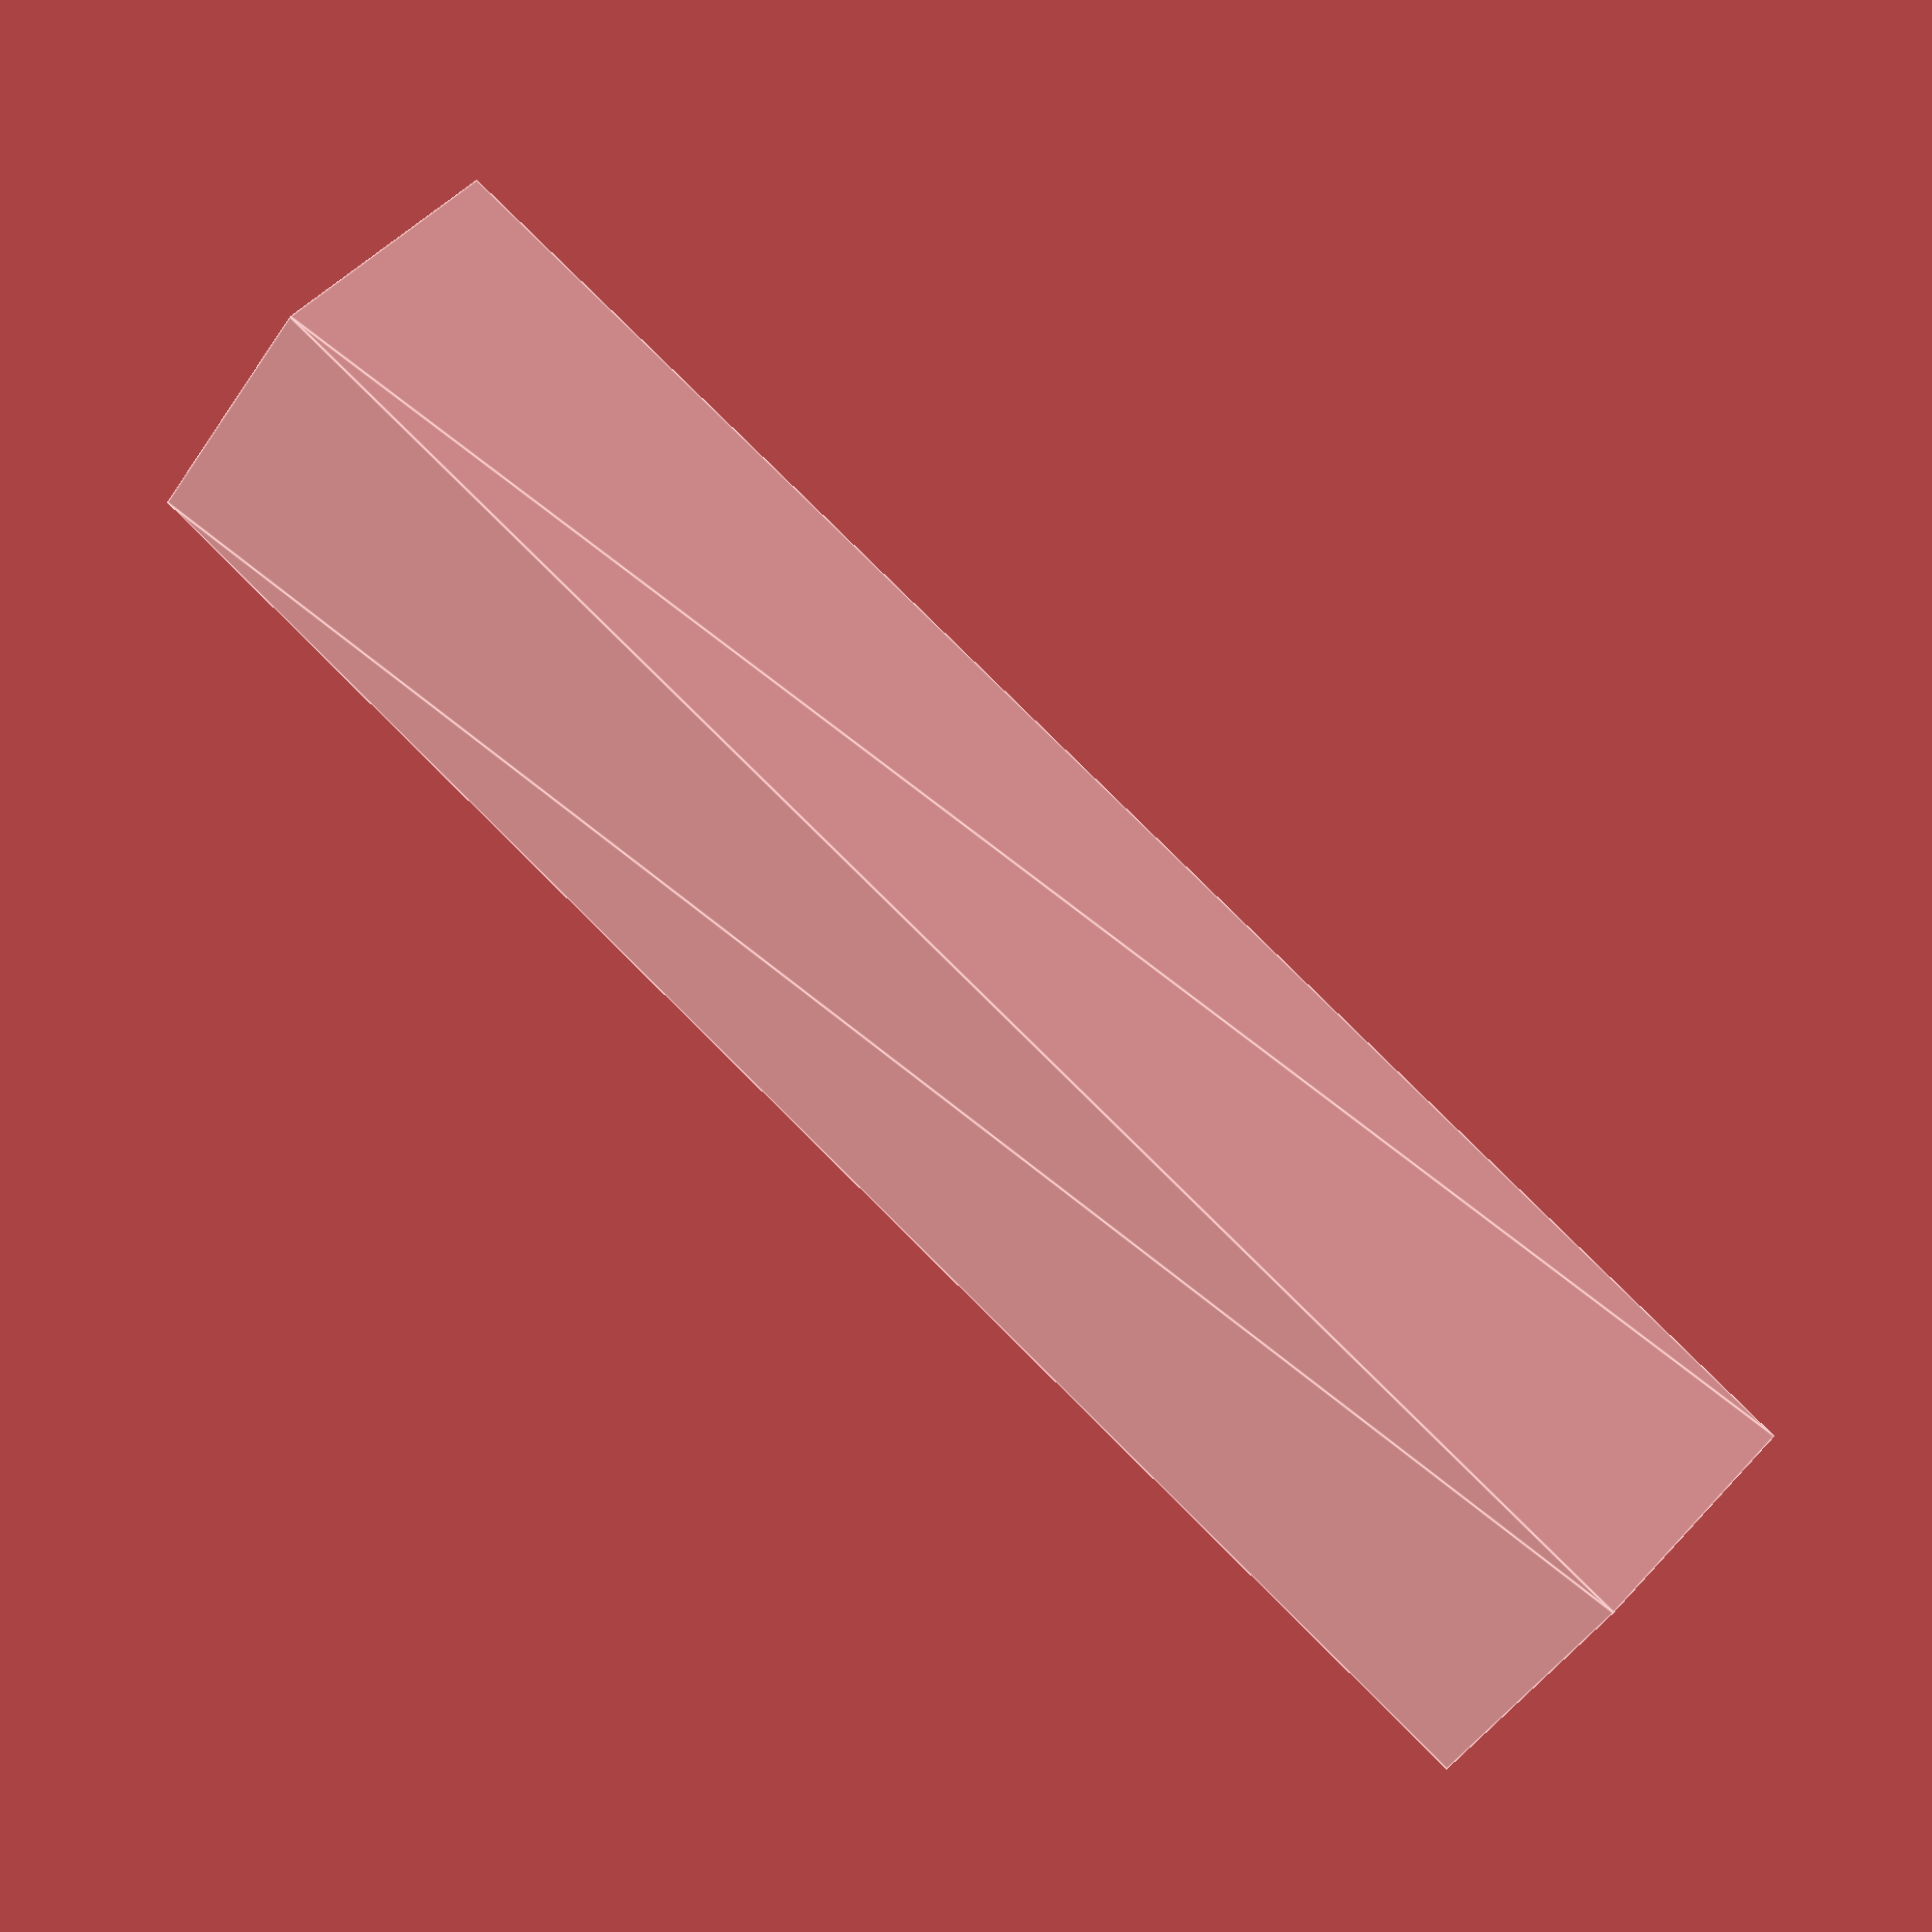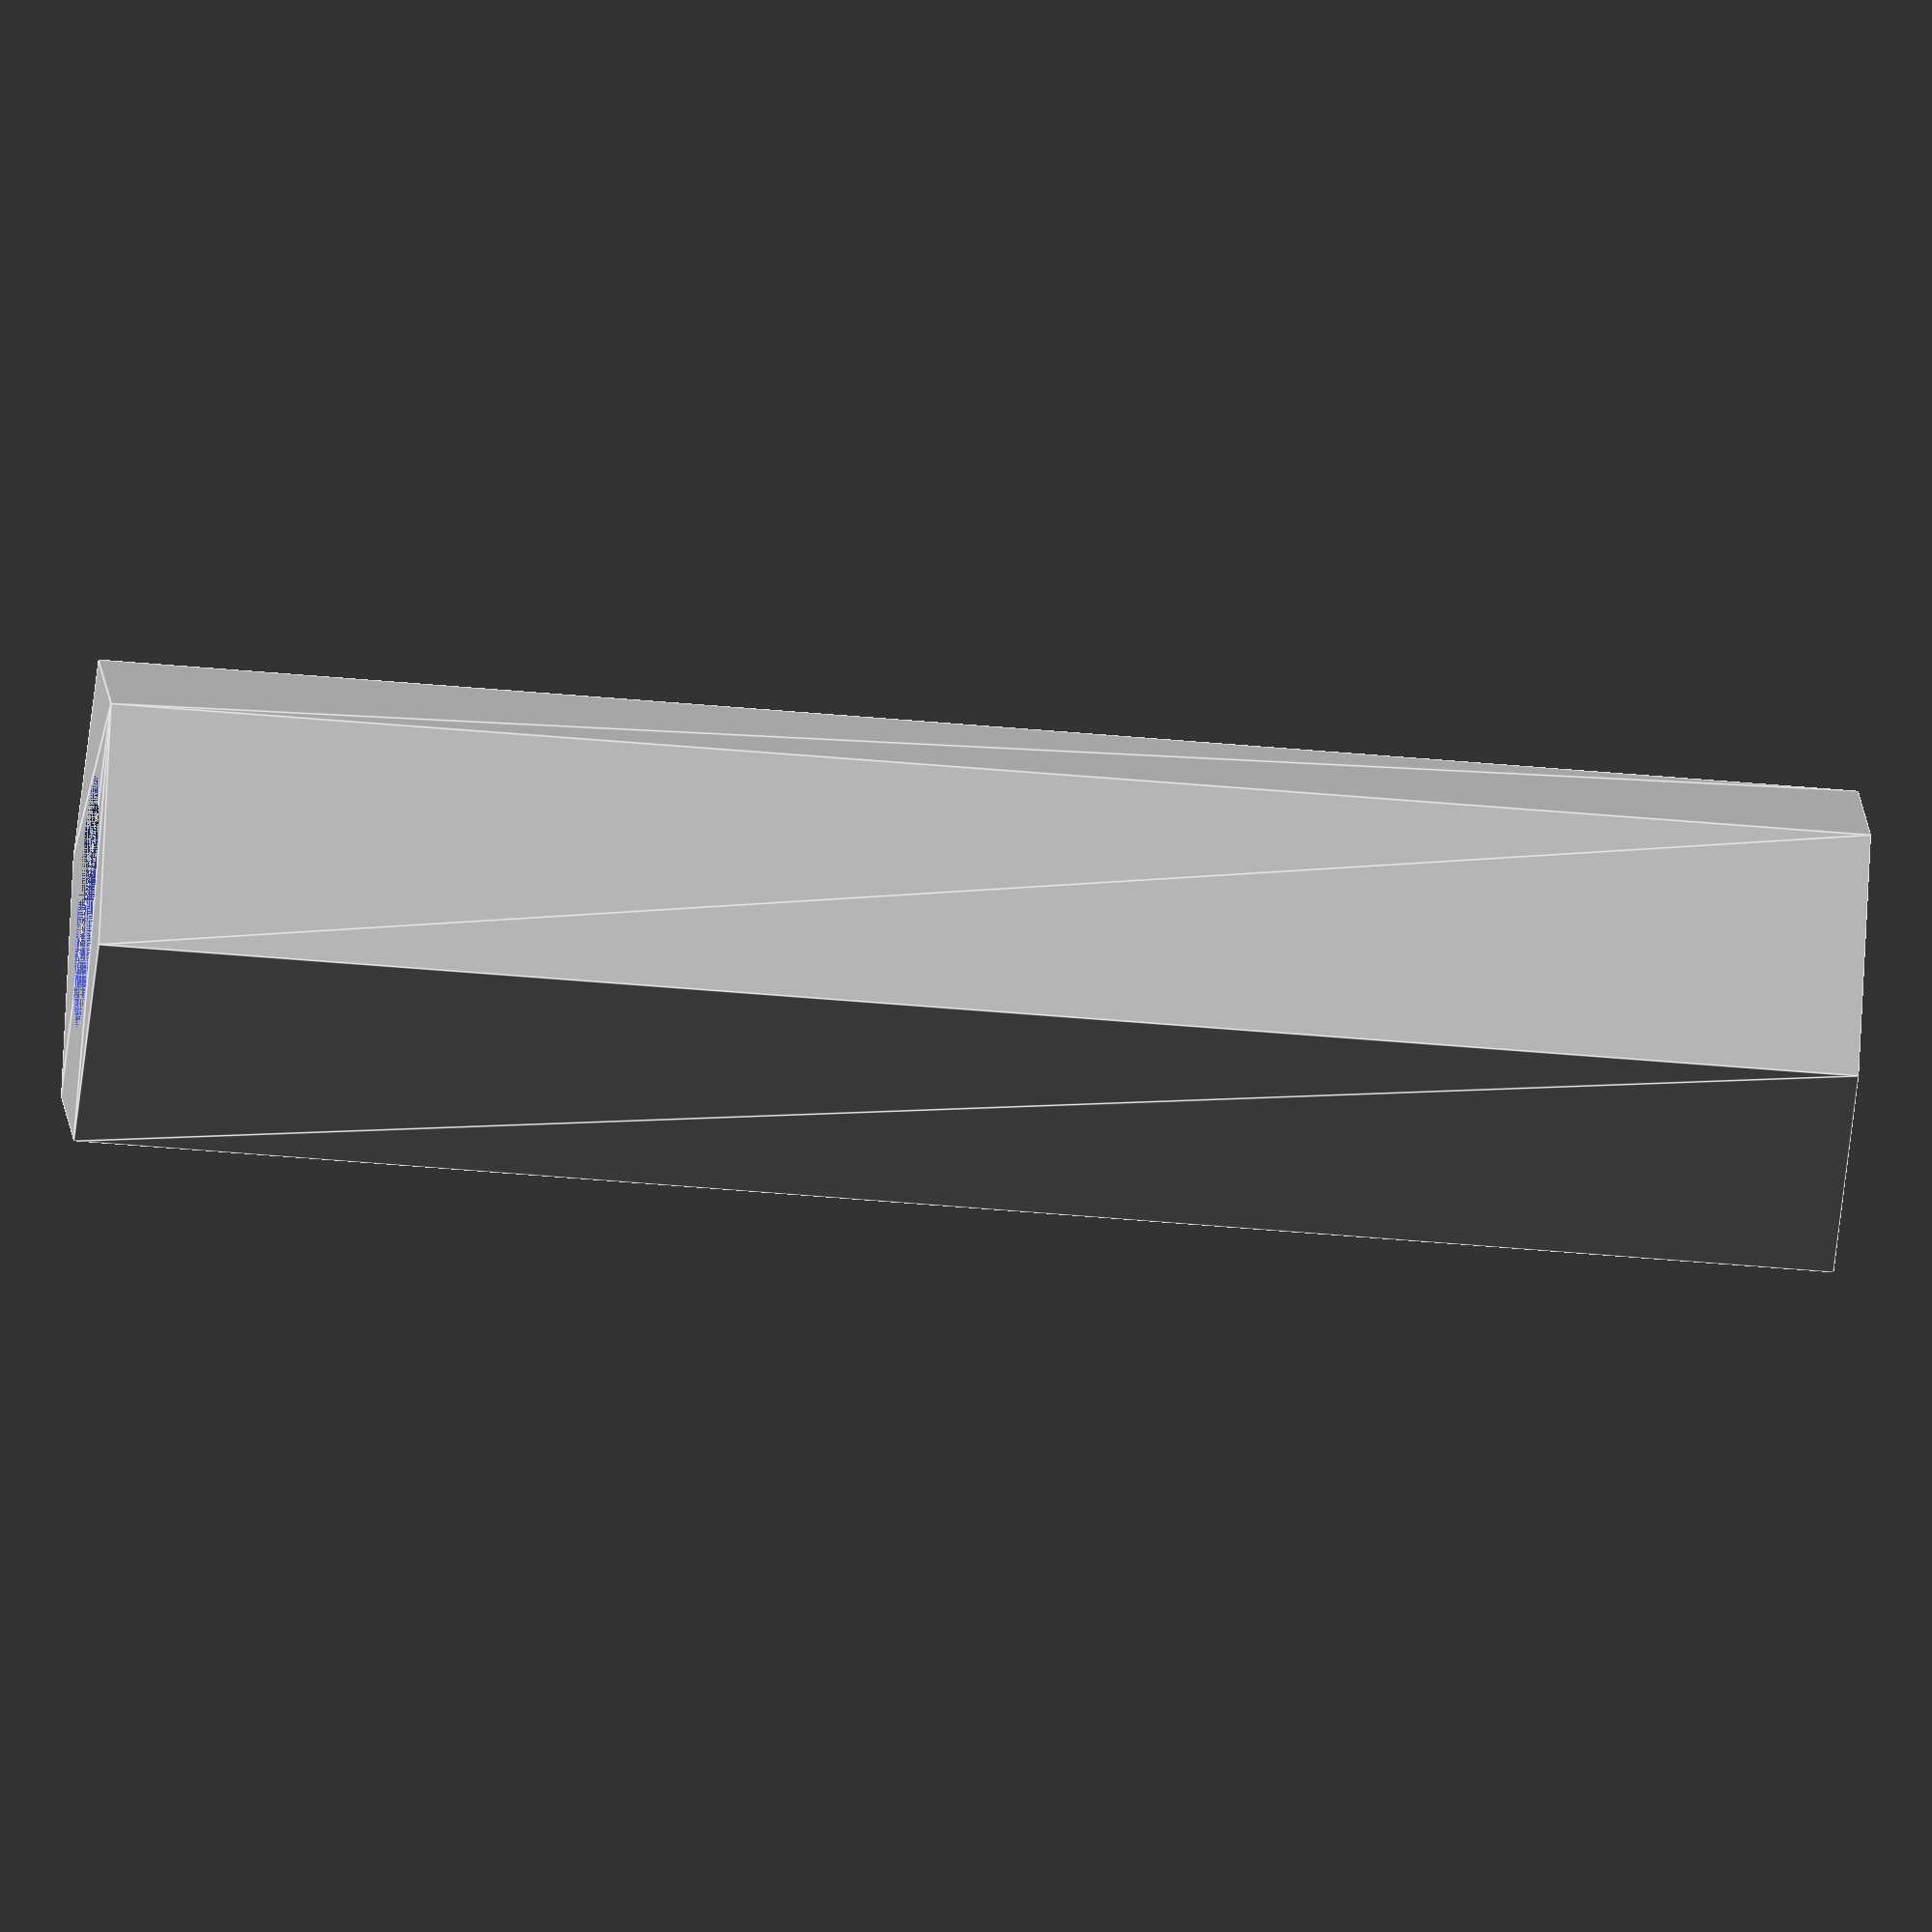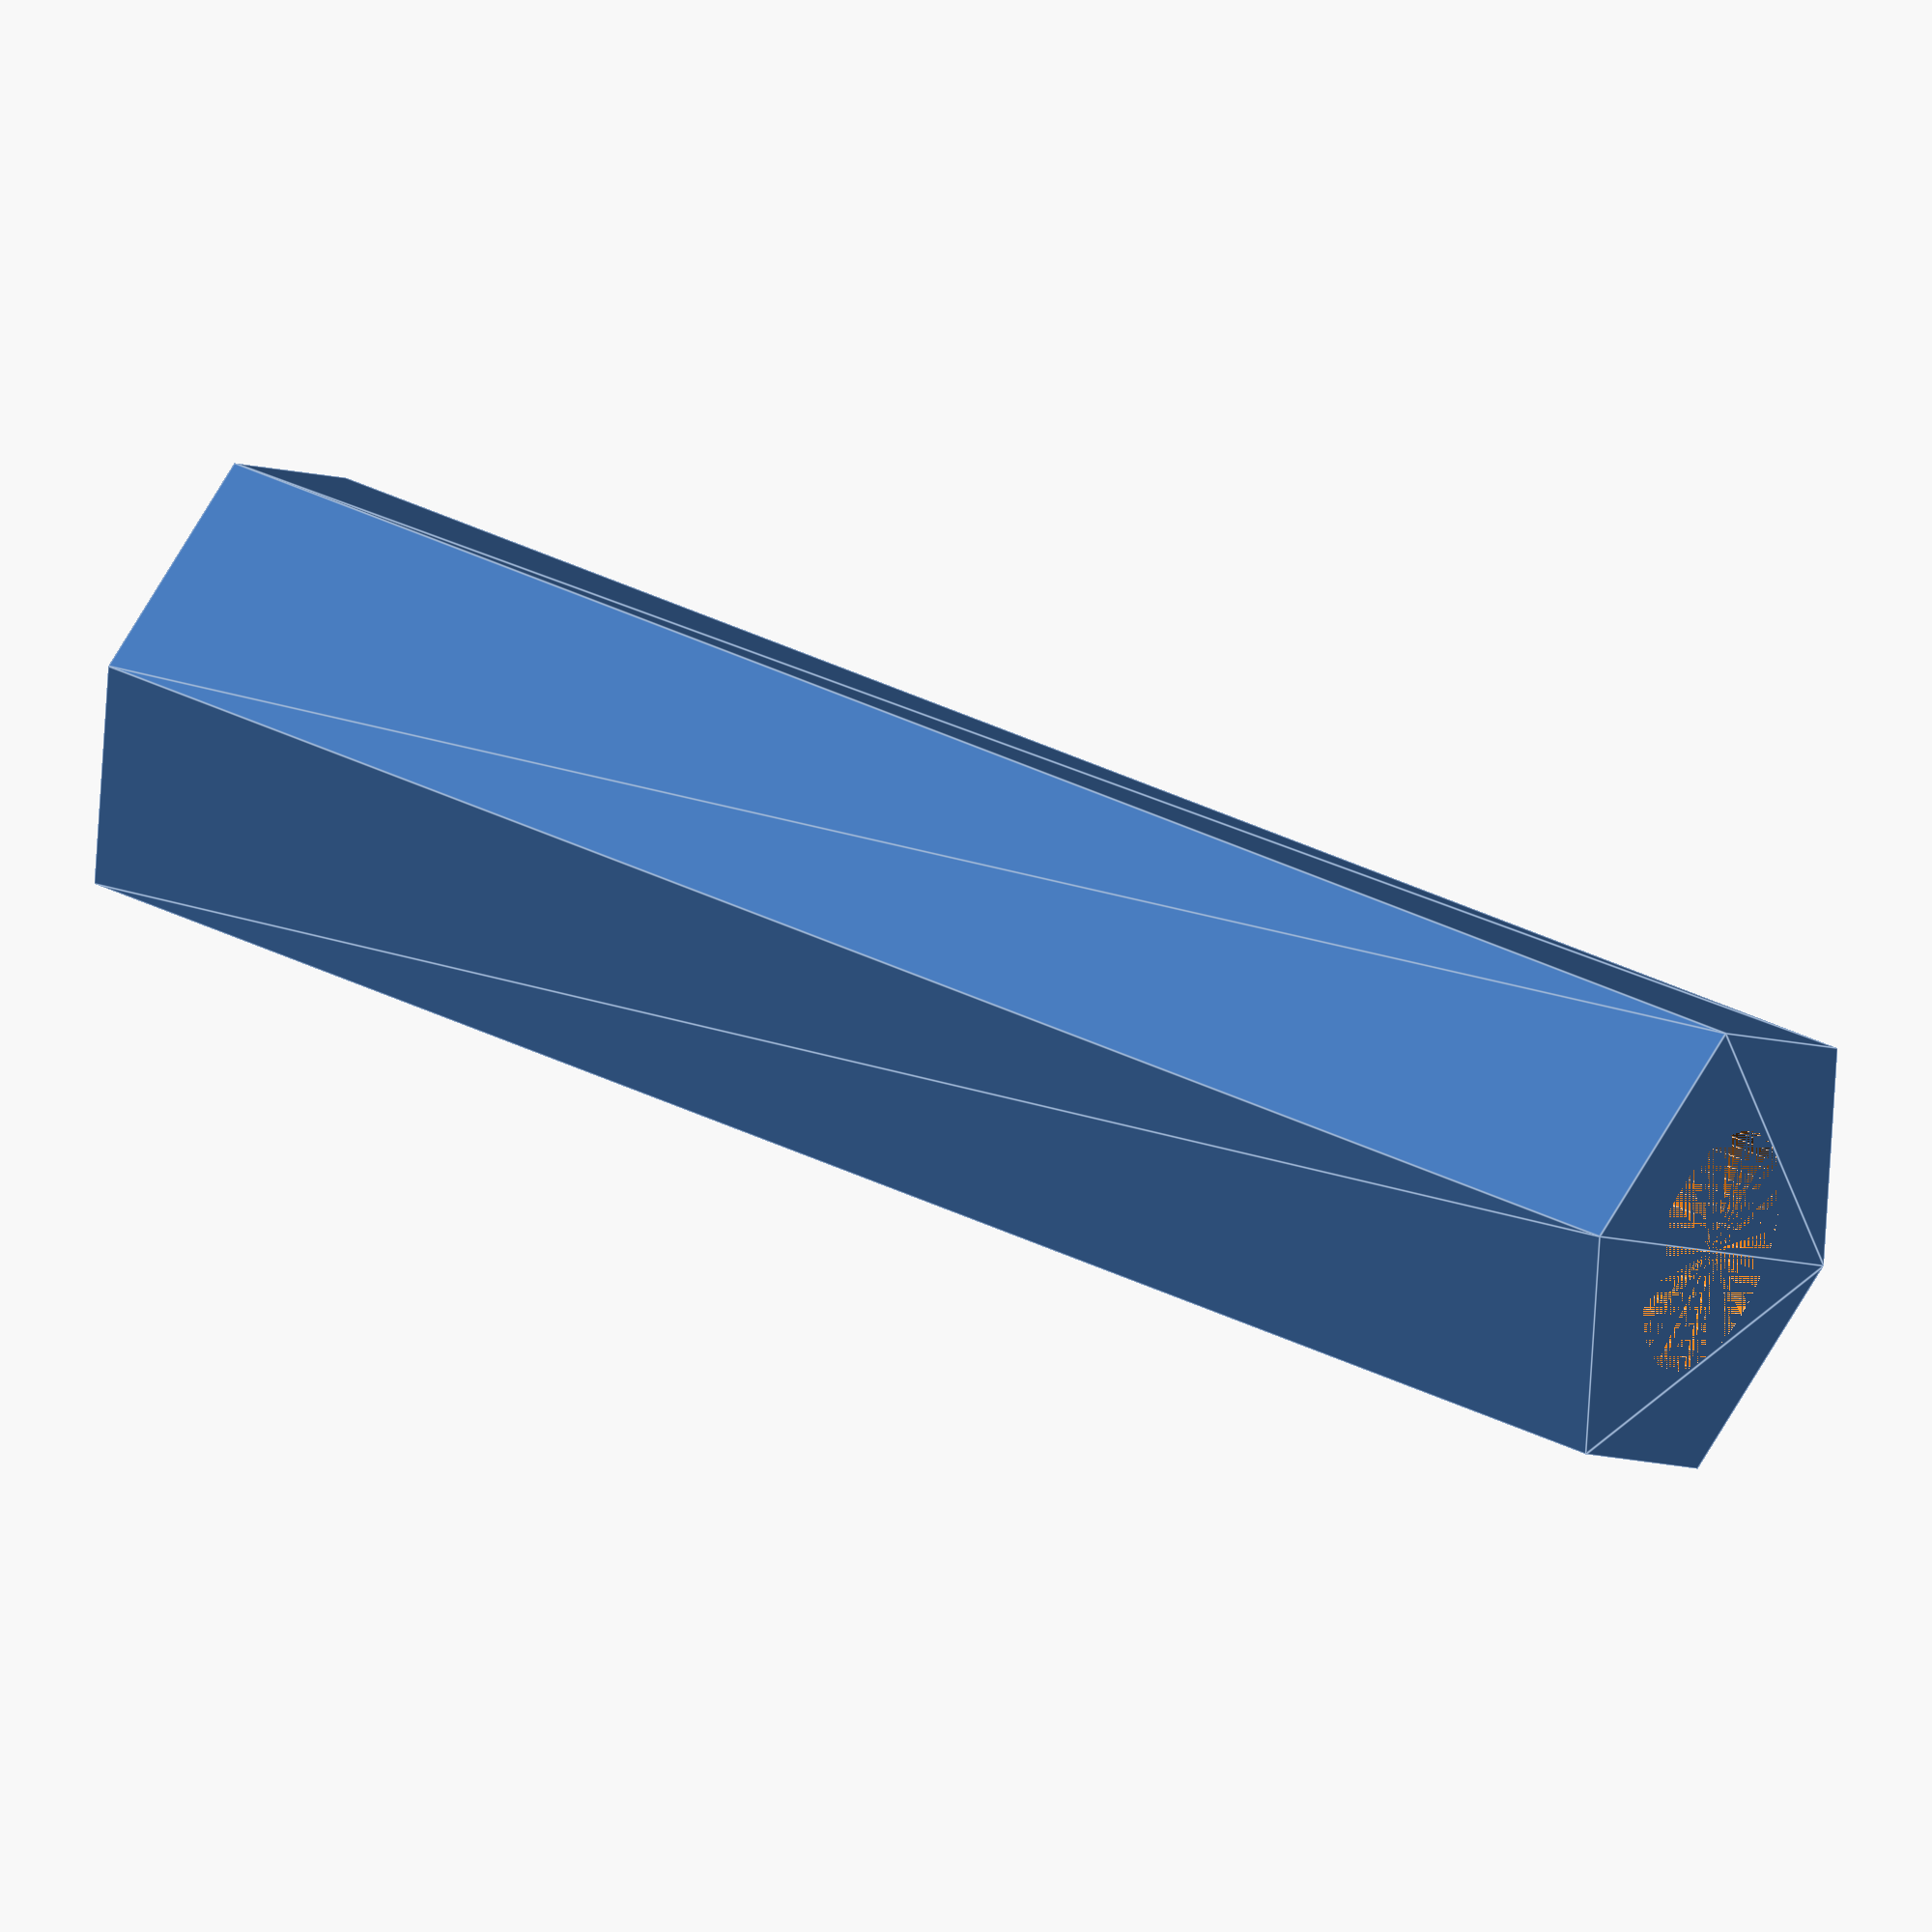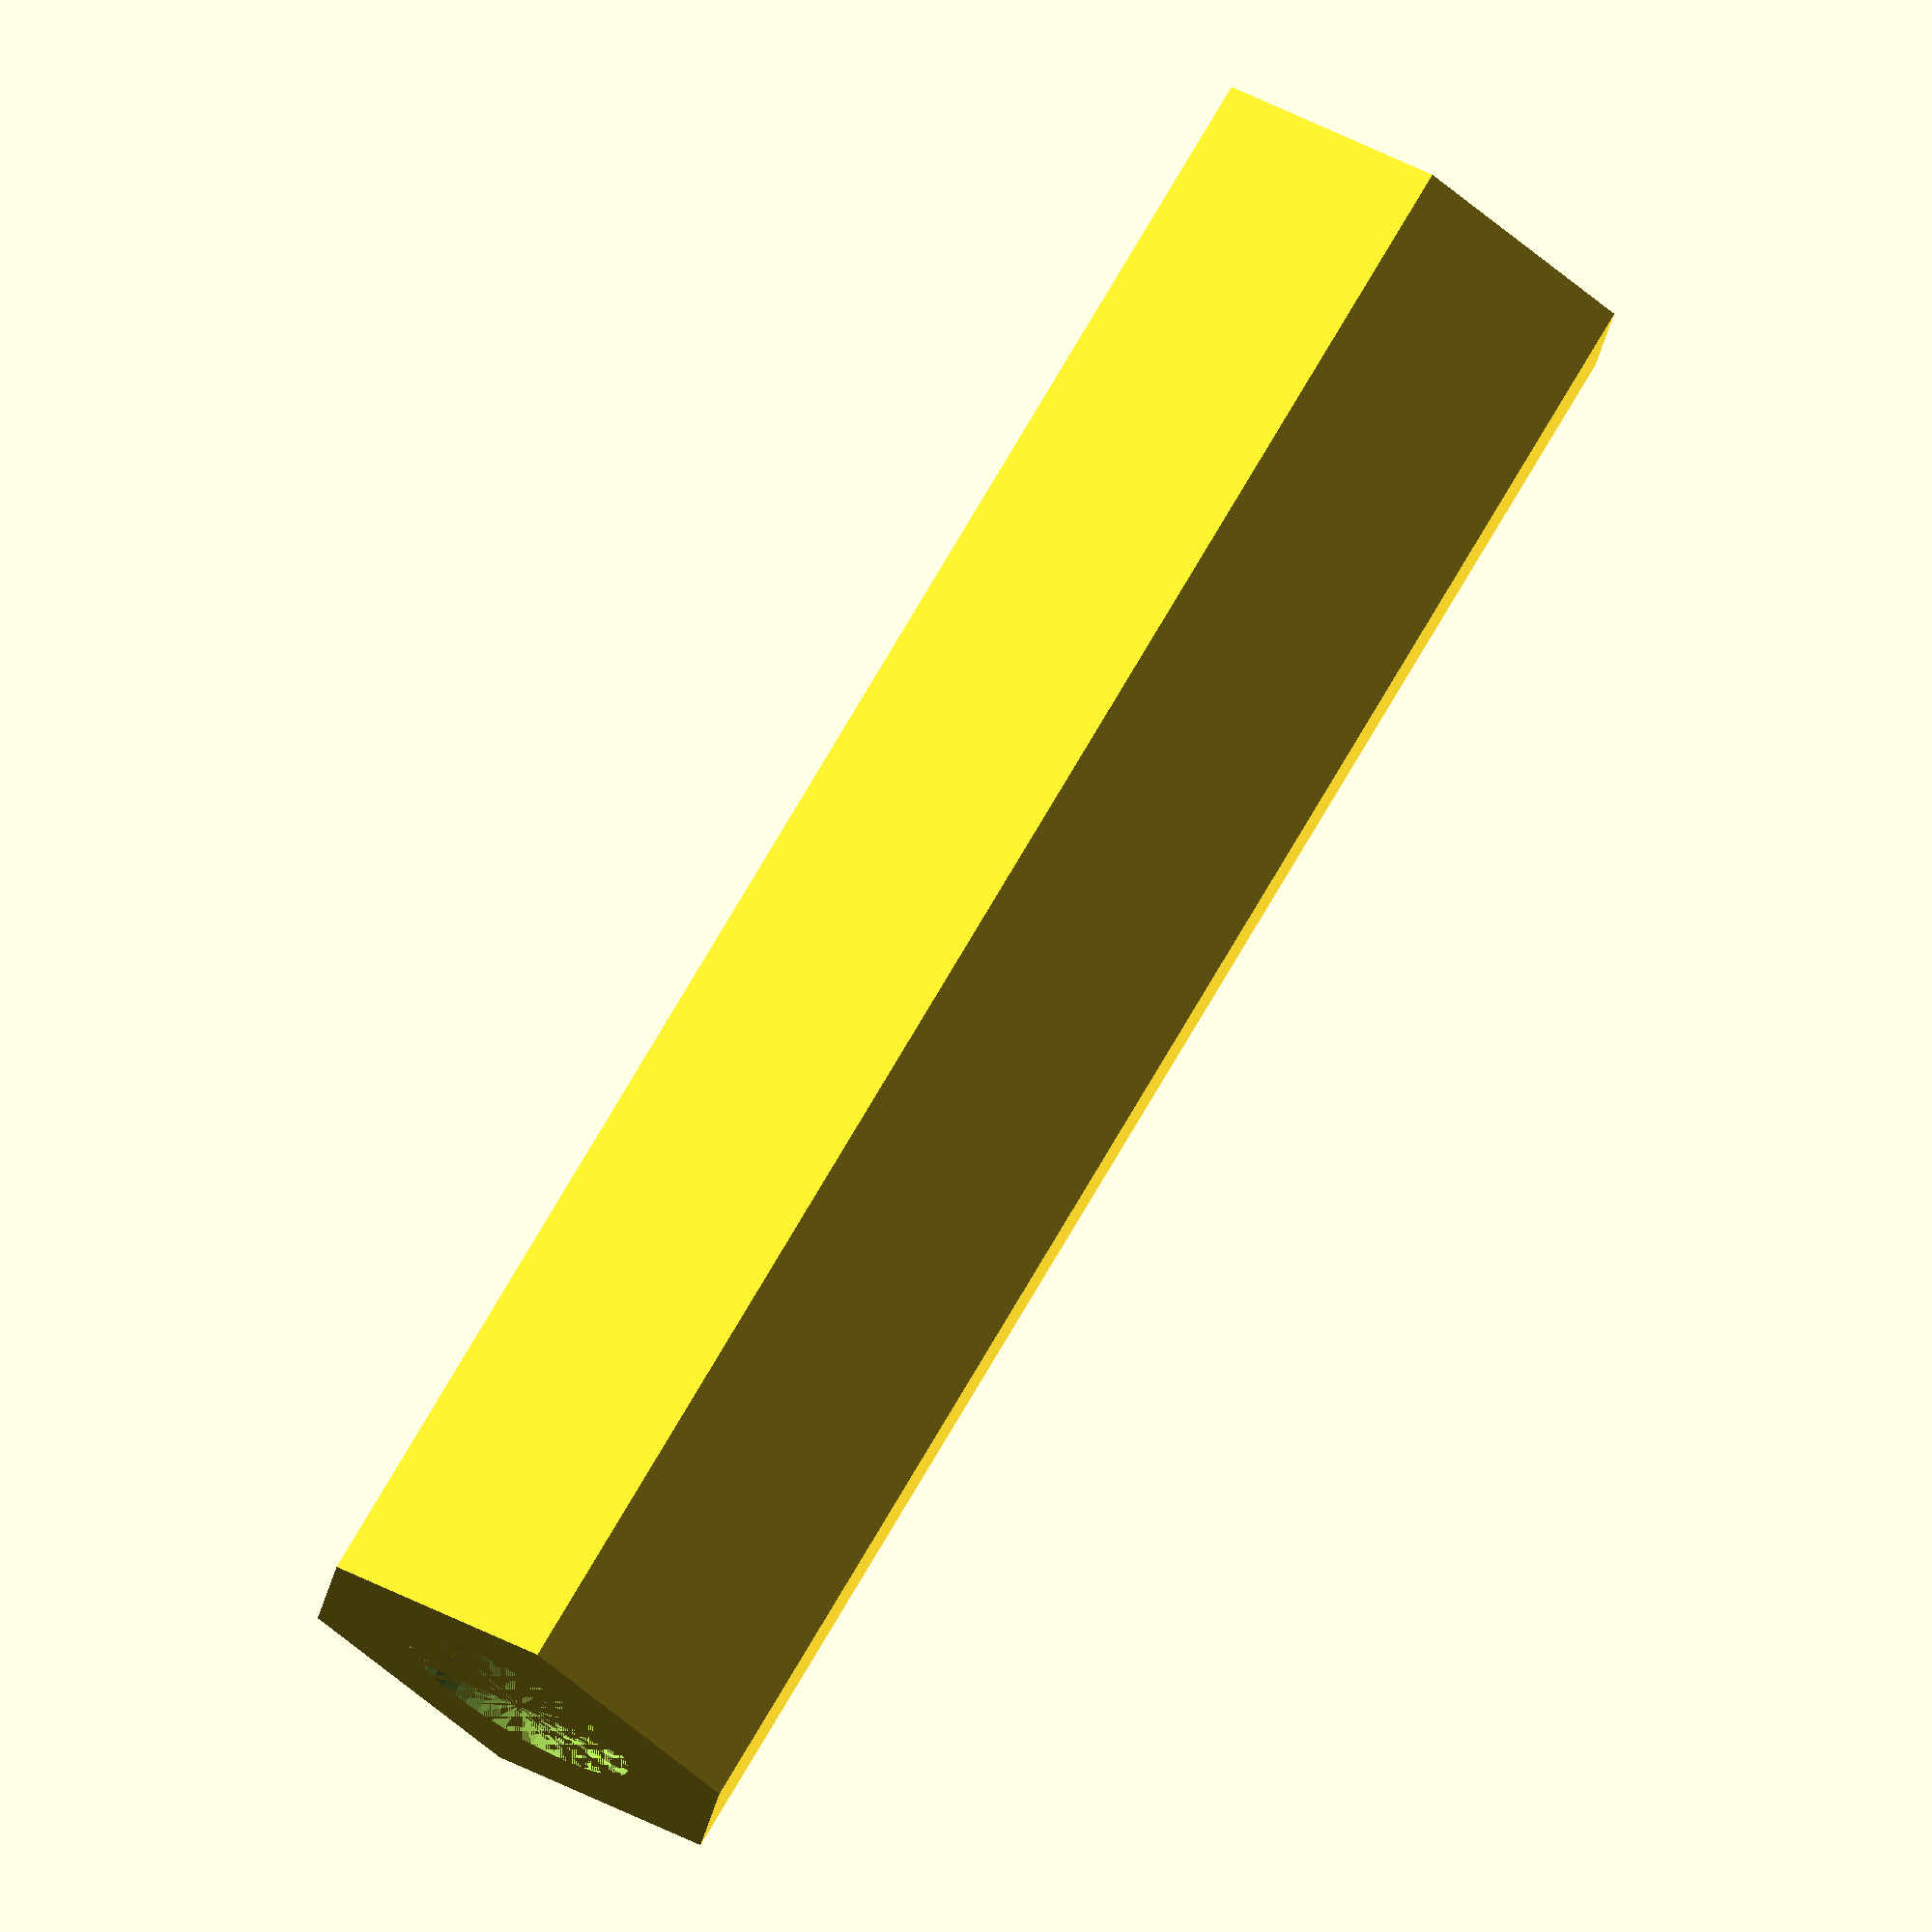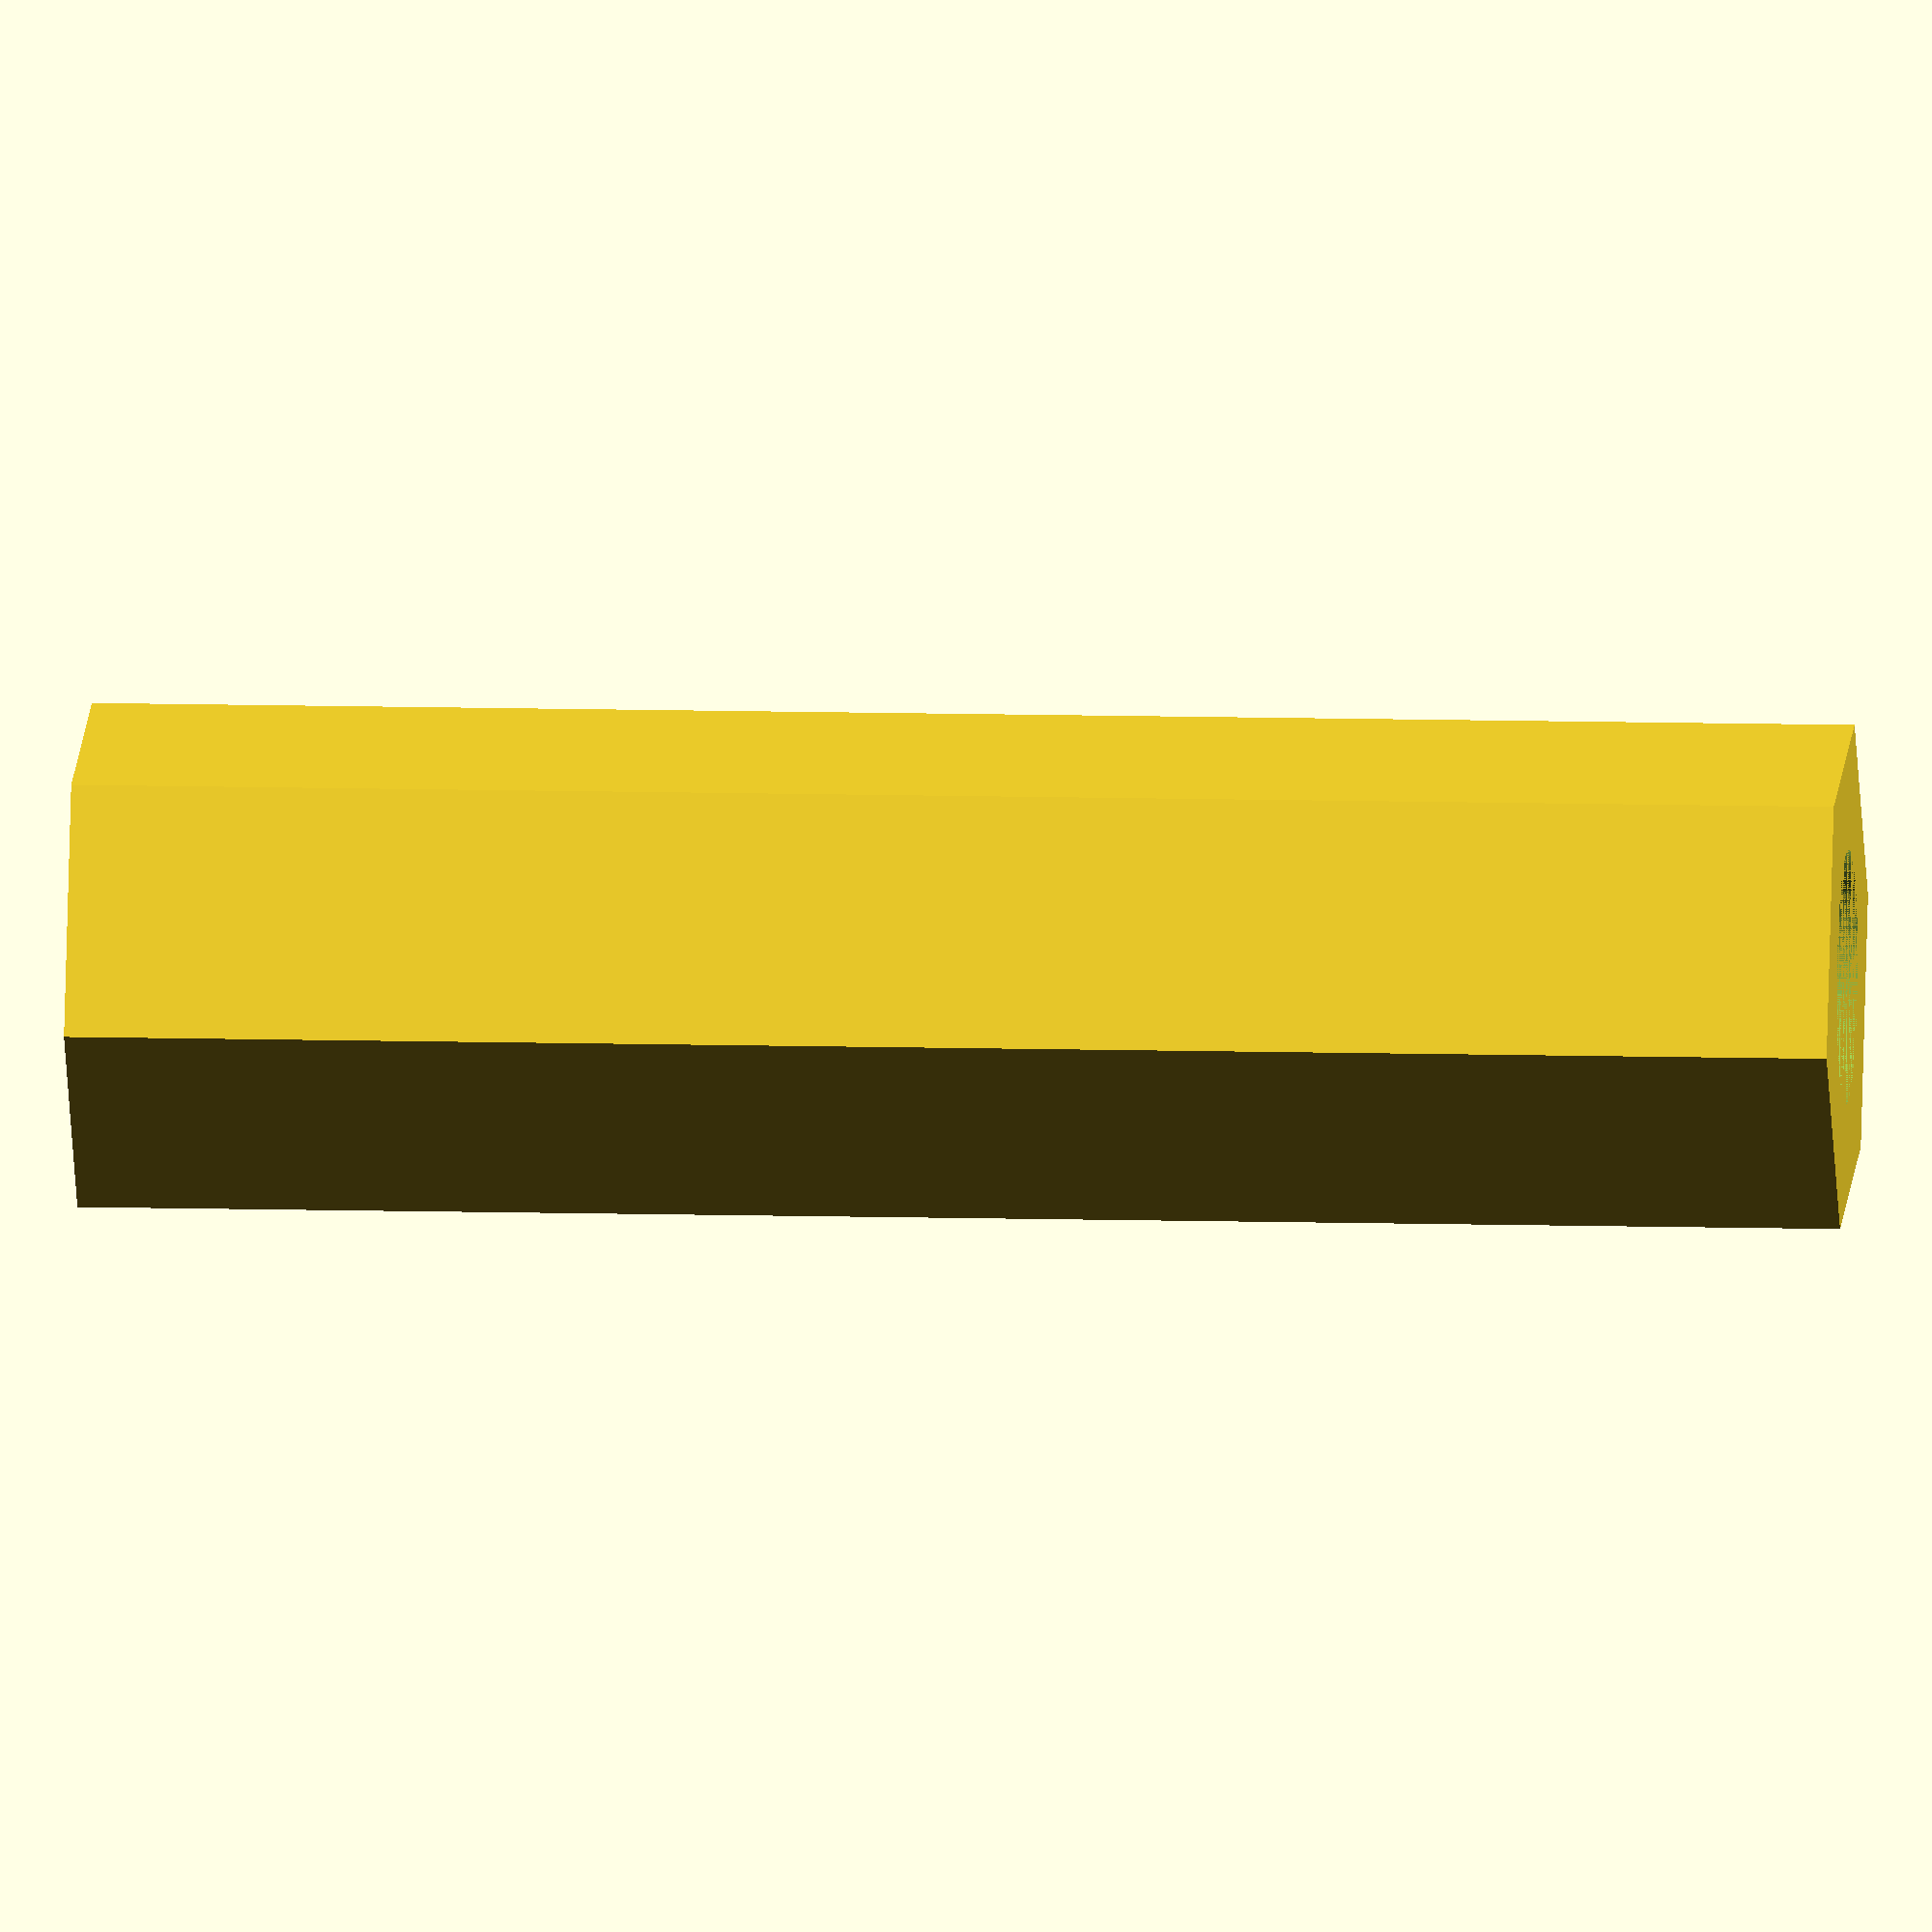
<openscad>
$fn = 50;


difference() {
	union() {
		translate(v = [0, 0, 0]) {
			rotate(a = [0, 0, 0]) {
				translate(v = [0, 0, 0]) {
					rotate(a = [0, 0, 0]) {
						linear_extrude(height = 25) {
							polygon(points = [[3.6351000000, 0.0000000000], [1.8175500000, 3.1480889453], [-1.8175500000, 3.1480889453], [-3.6351000000, 0.0000000000], [-1.8175500000, -3.1480889453], [1.8175500000, -3.1480889453]]);
						}
					}
				}
			}
		}
	}
	union() {
		translate(v = [0, 0, 0]) {
			rotate(a = [0, 0, 0]) {
				cylinder(h = 25, r = 1.8000000000);
			}
		}
	}
}
</openscad>
<views>
elev=99.7 azim=38.8 roll=45.2 proj=p view=edges
elev=229.6 azim=180.6 roll=275.6 proj=o view=edges
elev=323.1 azim=324.2 roll=122.5 proj=o view=edges
elev=104.0 azim=205.1 roll=329.6 proj=o view=wireframe
elev=351.3 azim=110.1 roll=274.7 proj=o view=solid
</views>
